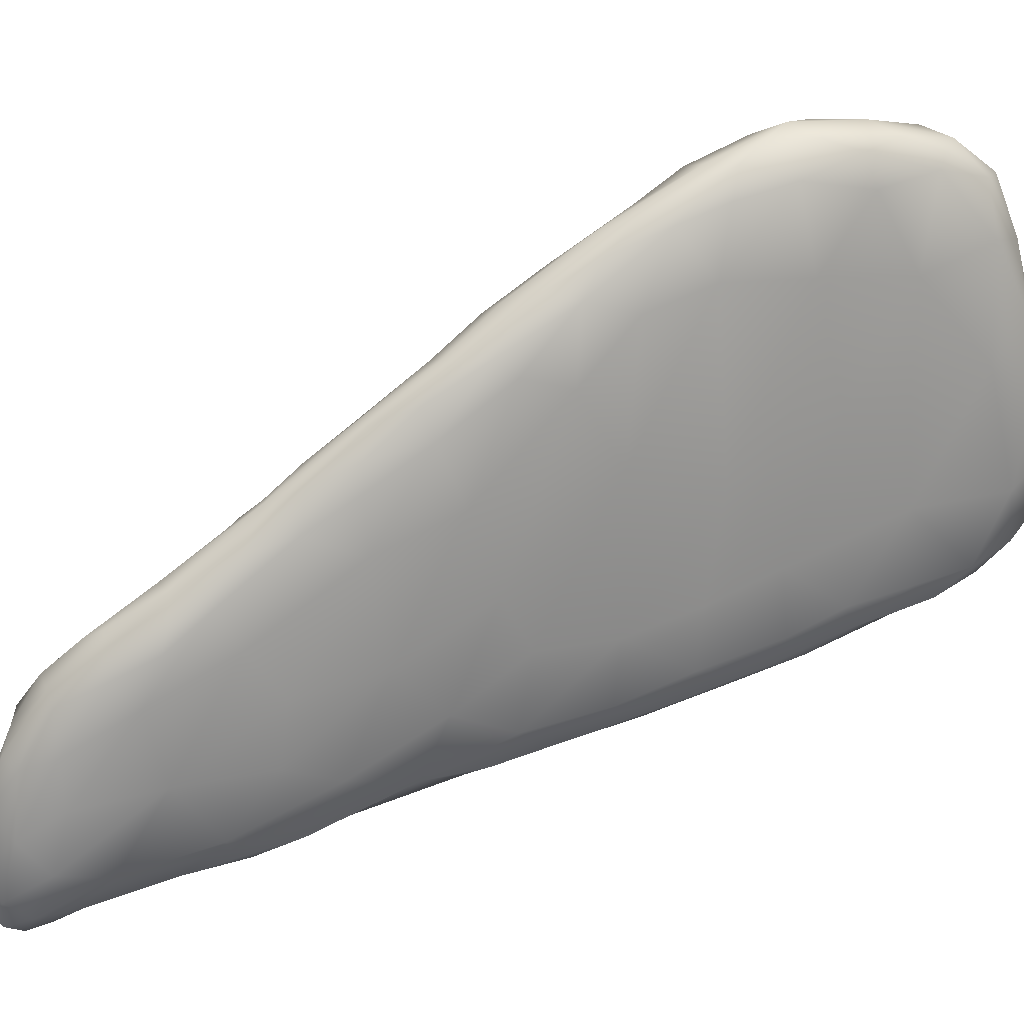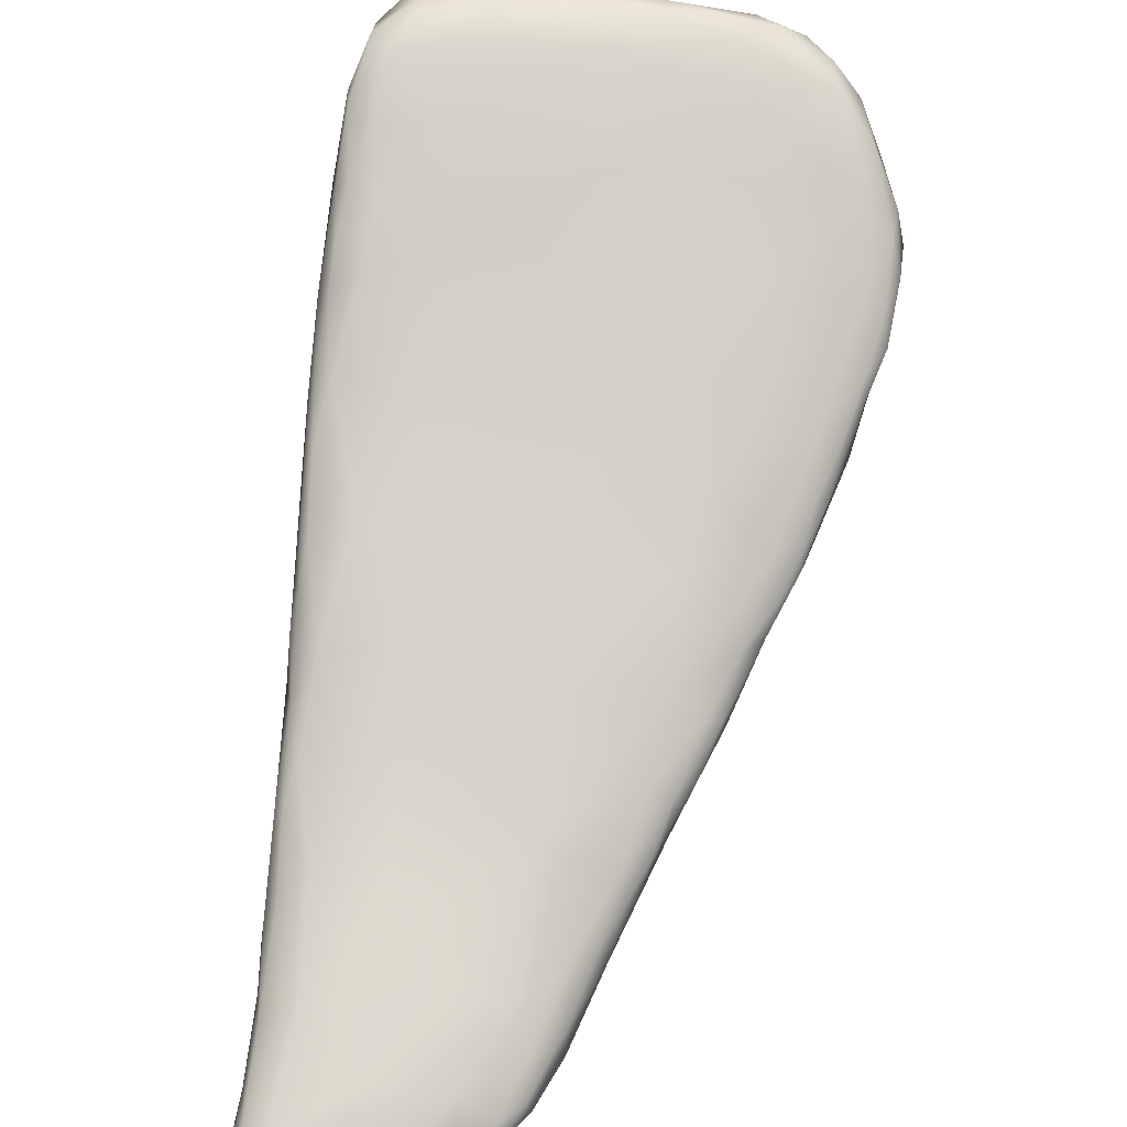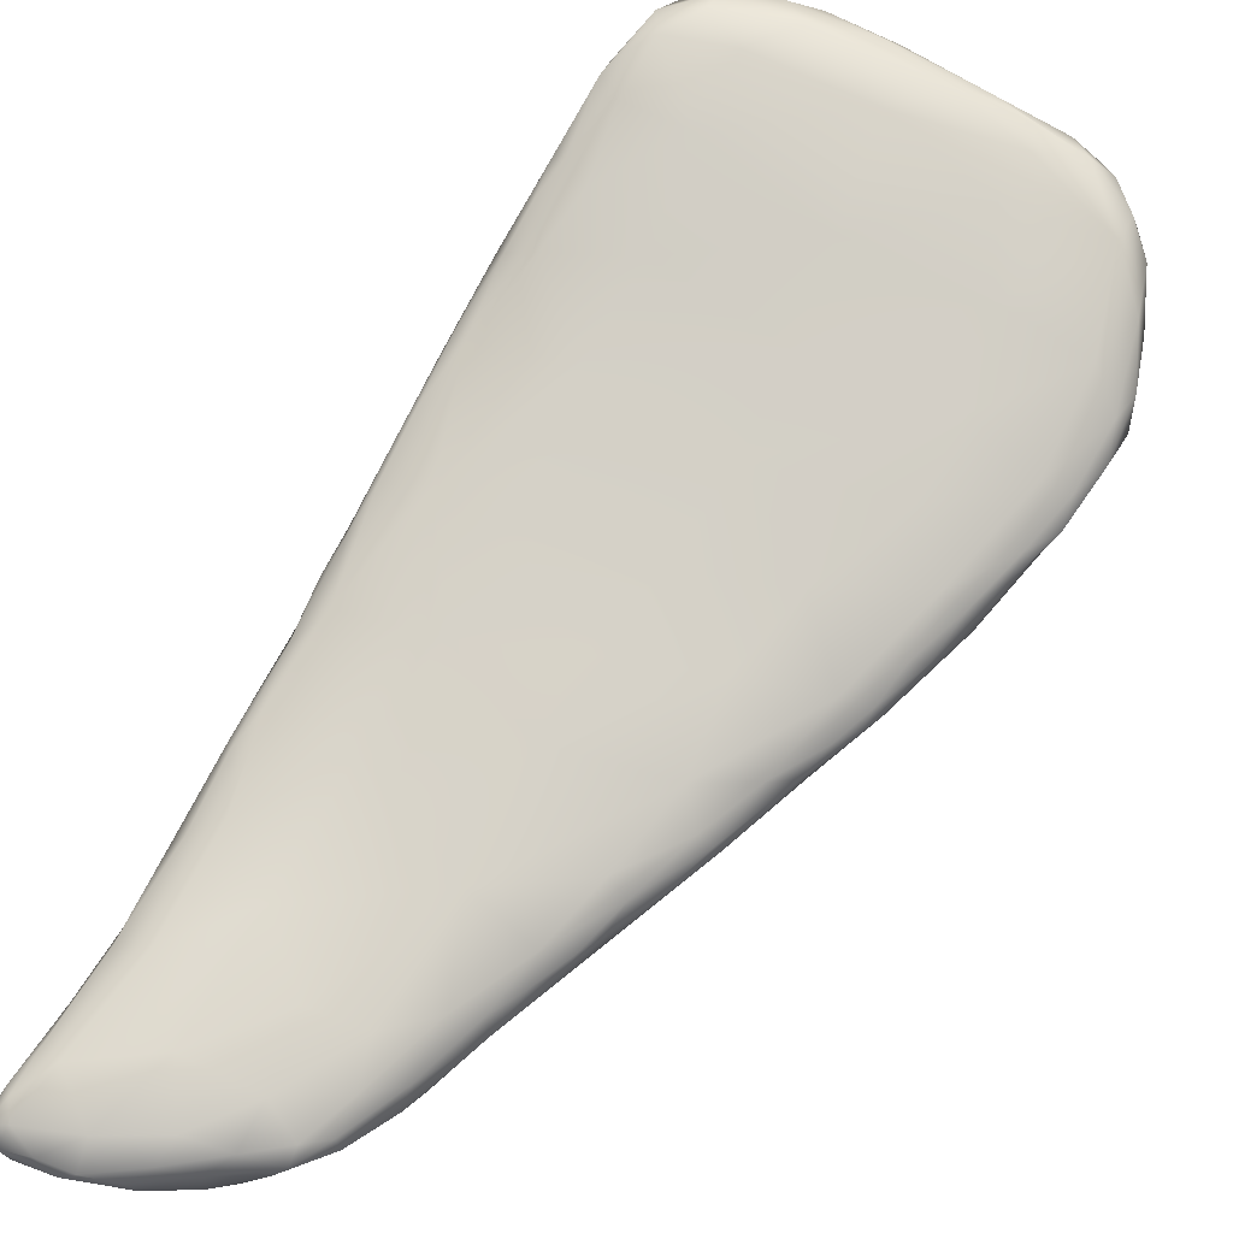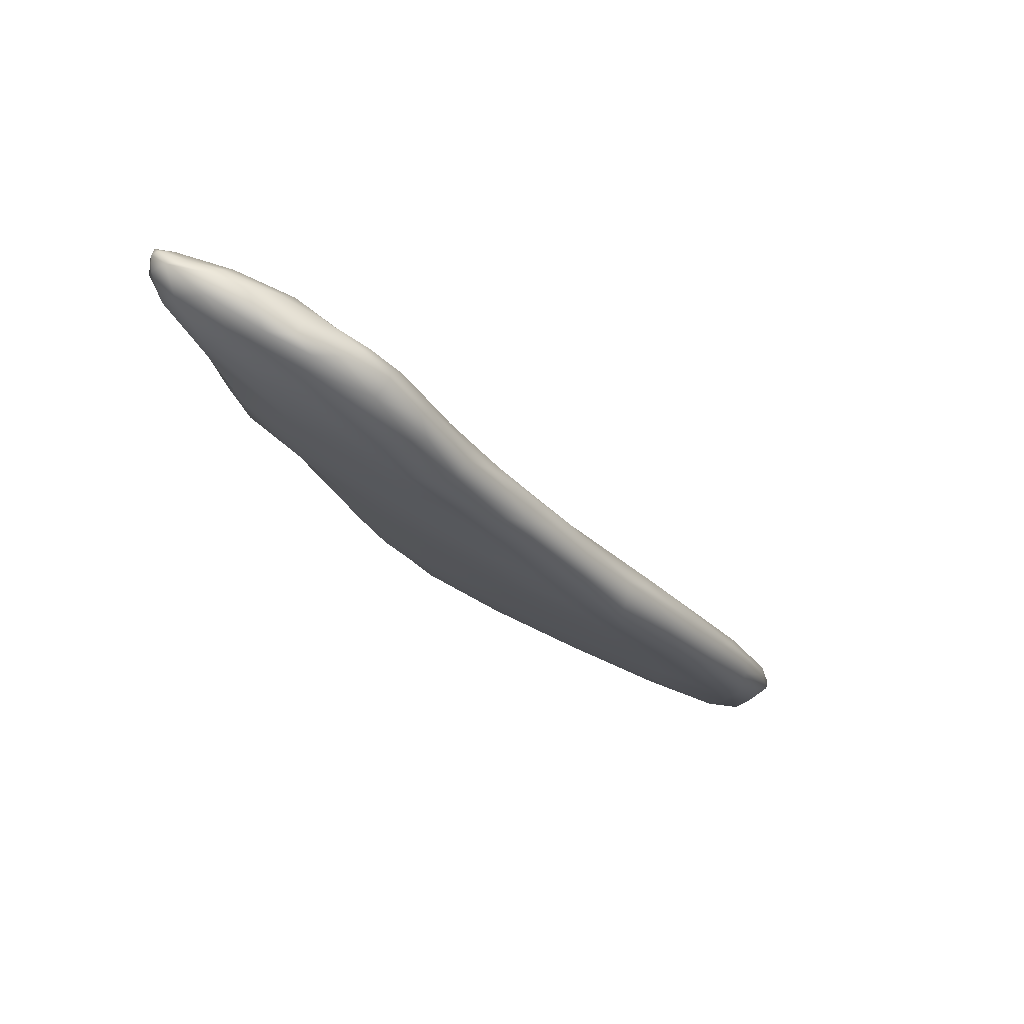
<metadata>
{"format":"obj","ext":"obj","renderer":"f3d","projection":"perspective","resolution":1024,"background":"white","views":[{"elev":-72.8,"azim":94.2,"up":"+Y"},{"elev":62.7,"azim":-7.8,"up":"+Y"},{"elev":61.6,"azim":16.7,"up":"+Y"},{"elev":62.2,"azim":20.2,"up":"+Z"}]}
</metadata>
<code>
o 312782550
v 7.198 0.6877 2.931
v 7.334 0.6811 2.939
v 7.282 0.6633 2.947
v 7.195 0.7216 2.931
v 7.333 0.7202 2.947
v 7.115 0.7127 2.941
v 7.114 0.7413 2.942
v 7.243 0.7395 2.94
v 7.196 0.7487 2.945
v 7.397 0.65 2.958
v 7.5 0.6589 2.969
v 7.155 0.6659 2.981
v 7.076 0.6948 2.978
v 7.445 0.6893 2.962
v 7.545 0.6768 2.983
v 7.072 0.7294 2.971
v 7.314 0.7382 2.958
v 7.127 0.7559 2.961
v 7.228 0.7572 2.977
v 7.339 0.6228 3.011
v 7.506 0.6225 3
v 7.589 0.6549 2.996
v 7.588 0.6299 3.01
v 7.45 0.7117 2.979
v 7.064 0.7541 3.005
v 7.119 0.7642 2.995
v 7.61 0.5808 3.077
v 7.641 0.6331 3.052
v 7.054 0.658 3.038
v 7.036 0.6892 3.028
v 7.604 0.6648 3.015
v 7.027 0.7153 3.058
v 7.571 0.6905 3.016
v 7.503 0.7127 3.004
v 7.404 0.7285 2.995
v 7.479 0.5676 3.109
v 7.629 0.6042 3.066
v 7.161 0.597 3.126
v 7.025 0.731 3.092
v 7.339 0.7347 3.049
v 7.076 0.7603 3.041
v 7.17 0.7544 3.03
v 7.322 0.5773 3.124
v 7.016 0.6524 3.091
v 7.633 0.6606 3.057
v 7.661 0.6335 3.095
v 7.625 0.6715 3.104
v 7.507 0.7058 3.038
v 7.048 0.7466 3.062
v 7.657 0.5791 3.126
v 7.045 0.6236 3.122
v 6.996 0.6564 3.147
v 7.487 0.6958 3.106
v 7.145 0.7255 3.132
v 7.599 0.5397 3.163
v 7.035 0.5843 3.216
v 6.995 0.6068 3.215
v 7.678 0.5957 3.164
v 6.997 0.6855 3.18
v 7.312 0.5433 3.215
v 7.647 0.5452 3.175
v 7.668 0.6221 3.163
v 7.054 0.7308 3.12
v 7.498 0.5152 3.246
v 7.327 0.6853 3.192
v 7.511 0.6561 3.211
v 6.964 0.6053 3.273
v 7.015 0.7009 3.19
v 7.623 0.5101 3.262
v 7.669 0.5439 3.234
v 7.689 0.5573 3.271
v 7.686 0.5853 3.237
v 7.635 0.6242 3.232
v 7.048 0.6964 3.218
v 7.109 0.5401 3.302
v 7.671 0.5897 3.278
v 6.992 0.6759 3.239
v 7.005 0.5645 3.299
v 6.962 0.6262 3.287
v 6.976 0.6504 3.3
v 7.314 0.6401 3.324
v 7.135 0.6732 3.273
v 7.509 0.4765 3.37
v 7.607 0.4866 3.347
v 6.96 0.569 3.342
v 7.677 0.5588 3.317
v 7.515 0.6131 3.331
v 7.015 0.6644 3.297
v 7.65 0.5067 3.335
v 7.674 0.5363 3.299
v 7.241 0.5004 3.372
v 7.61 0.5797 3.372
v 7.65 0.5229 3.379
v 6.941 0.5788 3.376
v 6.946 0.6129 3.392
v 7.586 0.4698 3.421
v 6.982 0.5247 3.423
v 6.935 0.5879 3.409
v 6.965 0.6244 3.408
v 7.076 0.5099 3.408
v 7.597 0.4782 3.464
v 7.646 0.538 3.403
v 7.648 0.5581 3.365
v 7.291 0.5994 3.453
v 7.486 0.58 3.441
v 7.096 0.6294 3.401
v 7.285 0.455 3.5
v 7.05 0.4832 3.518
v 6.932 0.5363 3.465
v 7.482 0.4506 3.468
v 6.916 0.5475 3.493
v 7.613 0.5422 3.44
v 6.933 0.5939 3.486
v 7.399 0.4273 3.555
v 6.918 0.5701 3.515
v 7.506 0.4372 3.541
v 7.556 0.4573 3.508
v 7.581 0.4846 3.521
v 7.606 0.5204 3.47
v 7.538 0.5416 3.514
v 7.095 0.5923 3.525
v 7.423 0.4091 3.624
v 6.949 0.5022 3.534
v 7.57 0.5229 3.518
v 7.399 0.55 3.558
v 6.918 0.5712 3.577
v 7.248 0.5605 3.582
v 6.979 0.5825 3.565
v 7.137 0.4254 3.668
v 6.901 0.5036 3.611
v 6.894 0.5296 3.614
v 7.052 0.449 3.632
v 7.521 0.4443 3.589
v 7.544 0.4927 3.58
v 7.105 0.5585 3.635
v 7.261 0.4014 3.699
v 7.524 0.5093 3.591
v 6.898 0.542 3.639
v 7.449 0.4085 3.654
v 7.511 0.4575 3.636
v 7.462 0.5058 3.652
v 7.344 0.5237 3.67
v 7.356 0.3875 3.731
v 6.934 0.4698 3.659
v 7.501 0.4849 3.643
v 6.911 0.5376 3.723
v 6.883 0.5212 3.68
v 7.188 0.5355 3.696
v 7.061 0.3952 3.81
v 7.446 0.4088 3.699
v 7.449 0.4264 3.717
v 6.885 0.4816 3.698
v 6.871 0.4947 3.735
v 7.495 0.4694 3.664
v 6.875 0.5106 3.765
v 7.218 0.3752 3.825
v 7.4 0.396 3.745
v 6.979 0.4341 3.744
v 7.467 0.4734 3.693
v 7.164 0.511 3.8
v 7.041 0.5391 3.722
v 7.444 0.4515 3.733
v 7.33 0.4873 3.79
v 7.04 0.3687 3.941
v 6.882 0.4561 3.791
v 7.409 0.4683 3.756
v 7.301 0.3733 3.824
v 7.381 0.3995 3.811
v 6.875 0.5081 3.846
v 7.34 0.3821 3.821
v 7.382 0.4191 3.825
v 7.376 0.4401 3.831
v 6.843 0.4768 3.877
v 6.852 0.4896 3.893
v 7.356 0.4588 3.832
v 6.989 0.5039 3.864
v 6.832 0.4163 3.943
v 6.843 0.4485 3.89
v 7.14 0.469 3.965
v 6.909 0.4085 3.885
v 7.278 0.4582 3.904
v 7.116 0.3518 3.989
v 7.254 0.365 3.908
v 7.311 0.3795 3.894
v 7.293 0.3905 3.948
v 7.332 0.4214 3.898
v 6.943 0.3796 3.962
v 7.305 0.4398 3.917
v 6.874 0.4822 3.966
v 7.174 0.3424 4.02
v 6.809 0.4141 4.016
v 6.816 0.4434 4.002
v 7.23 0.4367 3.999
v 7.237 0.3614 3.981
v 6.845 0.3872 4.043
v 6.939 0.3523 4.1
v 7.268 0.4212 3.985
v 7.291 0.4146 3.951
v 6.834 0.4637 3.99
v 7.055 0.3317 4.119
v 6.814 0.4052 4.035
v 6.946 0.4734 4.045
v 7.124 0.3308 4.087
v 7.16 0.3391 4.076
v 7.196 0.3602 4.074
v 7.202 0.3863 4.089
v 7.259 0.4048 3.999
v 7.23 0.4117 4.033
v 6.799 0.442 4.125
v 7.016 0.4567 4.136
v 7.159 0.4314 4.093
v 6.845 0.4615 4.12
v 6.795 0.402 4.11
v 6.8 0.4229 4.084
v 7.092 0.4425 4.138
v 7.195 0.4124 4.077
v 7.094 0.3296 4.157
v 7.153 0.3614 4.158
v 7.129 0.3442 4.161
v 6.814 0.3681 4.187
v 6.773 0.4201 4.191
v 7.139 0.376 4.19
v 7.142 0.4016 4.168
v 6.767 0.4374 4.249
v 6.794 0.4465 4.264
v 6.906 0.4514 4.22
v 7.064 0.3321 4.229
v 6.926 0.3297 4.227
v 7.094 0.4234 4.204
v 6.997 0.3298 4.231
v 6.766 0.3892 4.235
v 7.01 0.4361 4.235
v 6.832 0.3451 4.26
v 6.743 0.4048 4.279
v 7.093 0.3835 4.25
v 7.086 0.4024 4.247
v 6.744 0.4212 4.294
v 6.766 0.3653 4.294
v 7.081 0.3555 4.24
v 7.053 0.4114 4.266
v 6.981 0.3392 4.286
v 6.754 0.4323 4.309
v 6.884 0.3403 4.301
v 6.738 0.3898 4.315
v 6.733 0.4087 4.326
v 7.049 0.3941 4.288
v 6.794 0.358 4.333
v 6.996 0.3519 4.306
v 7.031 0.3727 4.294
v 6.935 0.4344 4.299
v 6.996 0.4132 4.295
v 6.847 0.4321 4.325
v 6.926 0.3527 4.33
v 6.75 0.3809 4.341
v 6.737 0.4178 4.34
v 6.919 0.4129 4.333
v 6.764 0.4251 4.336
v 6.84 0.365 4.353
v 6.968 0.3631 4.325
v 6.904 0.3742 4.35
v 6.741 0.4024 4.347
v 6.966 0.3875 4.319
v 6.77 0.3888 4.36
v 6.886 0.3954 4.354
v 6.752 0.406 4.358
v 6.844 0.406 4.36
v 6.823 0.3915 4.365
v 6.796 0.4062 4.356
v 6.783 0.3968 4.358
f 1 2 3
f 2 1 4
f 5 2 4
f 1 6 4
f 4 6 7
f 5 4 8
f 7 9 4
f 8 4 9
f 10 3 2
f 11 10 2
f 3 12 1
f 12 13 6
f 1 12 6
f 5 14 2
f 11 2 14
f 14 15 11
f 6 13 16
f 16 7 6
f 5 8 17
f 7 16 18
f 7 18 9
f 17 8 9
f 19 9 18
f 20 10 21
f 10 20 3
f 11 21 10
f 11 22 23
f 21 11 23
f 22 11 15
f 24 15 14
f 14 5 24
f 24 5 17
f 18 16 25
f 9 19 17
f 18 26 19
f 21 23 27
f 3 20 12
f 23 22 28
f 13 29 30
f 13 12 29
f 28 22 31
f 15 31 22
f 32 16 30
f 30 16 13
f 33 15 24
f 31 15 33
f 33 24 34
f 32 25 16
f 35 24 17
f 34 24 35
f 17 19 35
f 18 25 26
f 20 21 36
f 36 21 27
f 27 23 37
f 29 12 38
f 12 20 38
f 23 28 37
f 32 39 25
f 35 19 40
f 26 25 41
f 26 41 42
f 19 26 42
f 20 36 43
f 29 44 30
f 28 31 45
f 28 45 46
f 47 45 33
f 45 31 33
f 33 34 48
f 47 33 48
f 35 40 48
f 34 35 48
f 25 39 49
f 42 40 19
f 49 41 25
f 50 37 28
f 44 29 51
f 38 51 29
f 30 44 52
f 30 52 32
f 48 40 53
f 54 40 42
f 27 55 36
f 38 20 43
f 50 27 37
f 51 38 56
f 44 51 57
f 28 46 58
f 52 59 32
f 32 59 39
f 42 41 54
f 43 36 60
f 55 27 61
f 50 28 58
f 44 57 52
f 45 62 46
f 53 47 48
f 62 45 47
f 49 39 63
f 49 63 41
f 36 55 64
f 38 43 60
f 27 50 61
f 58 46 62
f 53 65 66
f 65 40 54
f 53 40 65
f 41 63 54
f 36 64 60
f 57 67 52
f 47 53 66
f 63 39 68
f 69 55 61
f 70 61 50
f 70 50 58
f 70 58 71
f 72 58 62
f 66 73 47
f 73 62 47
f 39 59 68
f 54 63 74
f 63 68 74
f 38 60 75
f 57 51 56
f 71 58 72
f 76 72 62
f 73 76 62
f 68 59 77
f 55 69 64
f 78 56 75
f 38 75 56
f 67 79 52
f 52 79 59
f 79 80 59
f 59 80 77
f 69 61 70
f 78 57 56
f 65 81 66
f 54 82 65
f 69 83 64
f 69 84 83
f 57 78 85
f 57 85 67
f 86 72 76
f 81 87 66
f 77 88 68
f 82 54 74
f 89 69 70
f 90 89 70
f 64 91 60
f 70 71 90
f 71 72 86
f 87 92 73
f 92 76 73
f 87 73 66
f 77 80 88
f 82 81 65
f 74 68 88
f 74 88 82
f 64 83 91
f 84 69 89
f 93 90 71
f 93 71 86
f 67 85 94
f 67 94 79
f 95 80 79
f 84 89 96
f 78 97 85
f 97 78 75
f 94 98 79
f 98 95 79
f 80 99 88
f 60 91 75
f 75 91 100
f 101 89 93
f 93 89 90
f 86 102 93
f 86 103 102
f 76 103 86
f 76 92 103
f 81 104 87
f 92 87 105
f 80 95 99
f 82 88 106
f 88 99 106
f 83 107 91
f 84 96 83
f 91 108 100
f 89 101 96
f 97 75 100
f 85 97 109
f 94 85 109
f 81 82 106
f 107 83 110
f 96 110 83
f 94 109 111
f 94 111 98
f 103 112 102
f 104 105 87
f 113 99 95
f 107 110 114
f 108 91 107
f 95 98 115
f 115 113 95
f 81 106 104
f 110 116 114
f 110 96 116
f 117 96 101
f 101 93 118
f 118 93 119
f 93 102 119
f 119 102 112
f 111 115 98
f 92 105 120
f 112 92 120
f 103 92 112
f 104 106 121
f 122 114 116
f 96 117 116
f 100 108 97
f 123 109 97
f 124 119 112
f 104 125 105
f 125 120 105
f 126 113 115
f 121 127 104
f 99 113 128
f 99 128 106
f 129 107 114
f 97 108 123
f 109 123 130
f 111 109 130
f 115 111 131
f 120 124 112
f 128 113 126
f 107 132 108
f 101 133 117
f 133 101 118
f 134 118 119
f 124 134 119
f 104 127 125
f 135 127 121
f 106 128 121
f 114 122 136
f 130 131 111
f 137 134 124
f 137 124 120
f 115 138 126
f 128 135 121
f 114 136 129
f 122 116 139
f 117 133 116
f 140 133 118
f 134 140 118
f 115 131 138
f 120 125 141
f 125 142 141
f 141 137 120
f 136 122 143
f 139 116 133
f 107 129 132
f 108 144 123
f 108 132 144
f 144 130 123
f 141 145 137
f 127 142 125
f 126 146 128
f 122 139 143
f 137 145 134
f 131 147 138
f 148 142 127
f 136 149 129
f 139 133 150
f 151 133 140
f 130 152 153
f 131 130 153
f 140 134 154
f 134 145 154
f 153 147 131
f 155 138 147
f 126 138 146
f 136 143 156
f 139 157 143
f 139 150 157
f 133 151 150
f 129 158 132
f 130 144 152
f 145 159 154
f 148 160 142
f 128 146 161
f 128 161 135
f 129 149 158
f 132 158 144
f 162 151 140
f 140 154 162
f 154 159 162
f 145 141 159
f 142 163 141
f 138 155 146
f 127 135 148
f 136 156 149
f 149 156 164
f 153 152 165
f 153 155 147
f 163 166 141
f 159 141 166
f 142 160 163
f 156 143 167
f 150 168 157
f 150 151 168
f 152 144 165
f 165 144 158
f 166 162 159
f 148 161 160
f 146 155 169
f 148 135 161
f 157 170 143
f 157 168 170
f 151 171 168
f 162 171 151
f 166 172 162
f 155 153 173
f 174 155 173
f 175 166 163
f 155 174 169
f 146 169 176
f 146 176 161
f 177 178 165
f 162 172 171
f 165 178 153
f 178 173 153
f 166 175 172
f 179 163 160
f 161 176 160
f 143 170 167
f 158 149 180
f 180 165 158
f 175 163 181
f 164 156 182
f 167 183 156
f 167 170 183
f 168 184 170
f 185 184 168
f 171 185 168
f 165 180 177
f 172 186 171
f 179 181 163
f 156 183 182
f 170 184 183
f 187 149 164
f 186 185 171
f 186 172 188
f 188 172 175
f 188 175 181
f 174 189 169
f 183 190 182
f 149 187 180
f 178 177 191
f 191 192 178
f 178 192 173
f 179 193 181
f 169 189 176
f 184 194 183
f 185 194 184
f 180 195 177
f 188 181 193
f 176 179 160
f 190 183 194
f 164 196 187
f 164 182 196
f 188 197 198
f 186 188 198
f 192 199 173
f 199 174 173
f 188 193 197
f 189 174 199
f 182 190 200
f 177 201 191
f 177 195 201
f 195 180 187
f 185 186 198
f 179 176 202
f 190 203 200
f 190 204 203
f 190 194 204
f 205 194 185
f 206 205 185
f 207 206 185
f 185 198 207
f 197 193 208
f 207 197 208
f 207 198 197
f 209 199 192
f 202 210 179
f 211 193 179
f 199 212 189
f 176 189 202
f 191 201 213
f 191 214 192
f 214 209 192
f 179 210 215
f 189 212 202
f 182 200 196
f 194 205 204
f 213 214 191
f 208 193 216
f 216 193 211
f 215 211 179
f 200 203 217
f 187 196 195
f 218 205 206
f 213 201 195
f 207 208 206
f 217 203 204
f 219 217 204
f 204 205 219
f 195 196 220
f 205 218 219
f 214 213 221
f 206 208 216
f 199 209 212
f 213 195 220
f 222 206 223
f 216 223 206
f 214 221 209
f 224 209 221
f 209 224 225
f 209 225 212
f 202 212 226
f 219 227 217
f 200 228 196
f 218 206 222
f 211 215 229
f 212 225 226
f 202 226 210
f 217 230 200
f 200 230 228
f 213 220 231
f 221 213 231
f 223 211 229
f 216 211 223
f 210 232 215
f 215 232 229
f 217 227 230
f 196 233 220
f 228 233 196
f 221 231 234
f 223 235 222
f 236 223 229
f 224 221 237
f 232 210 226
f 238 220 233
f 219 239 227
f 239 219 218
f 222 239 218
f 236 235 223
f 237 221 234
f 240 229 232
f 227 241 230
f 220 238 231
f 242 224 237
f 229 240 236
f 224 242 225
f 228 243 233
f 228 230 243
f 227 239 241
f 239 222 235
f 234 244 245
f 231 244 234
f 236 240 246
f 235 236 246
f 234 245 237
f 238 233 247
f 239 248 241
f 244 231 238
f 239 249 248
f 239 235 249
f 246 249 235
f 250 251 232
f 226 252 250
f 232 226 250
f 241 253 243
f 243 230 241
f 238 247 254
f 241 248 253
f 254 244 238
f 245 255 237
f 246 240 251
f 237 255 242
f 251 250 256
f 240 232 251
f 225 242 257
f 226 225 252
f 243 247 233
f 253 258 243
f 253 248 259
f 253 259 260
f 248 249 259
f 254 261 244
f 259 249 262
f 249 246 262
f 245 244 261
f 262 251 256
f 246 251 262
f 245 261 255
f 257 242 255
f 252 256 250
f 257 252 225
f 243 258 247
f 258 253 260
f 247 263 254
f 259 262 260
f 262 264 260
f 262 256 264
f 265 255 261
f 256 252 266
f 264 256 266
f 255 265 257
f 247 258 263
f 258 267 263
f 261 254 263
f 260 267 258
f 265 261 263
f 260 264 267
f 266 268 267
f 264 266 267
f 266 252 268
f 268 257 265
f 252 257 268
f 263 267 269
f 263 269 265
f 267 268 269
f 268 265 269

</code>
